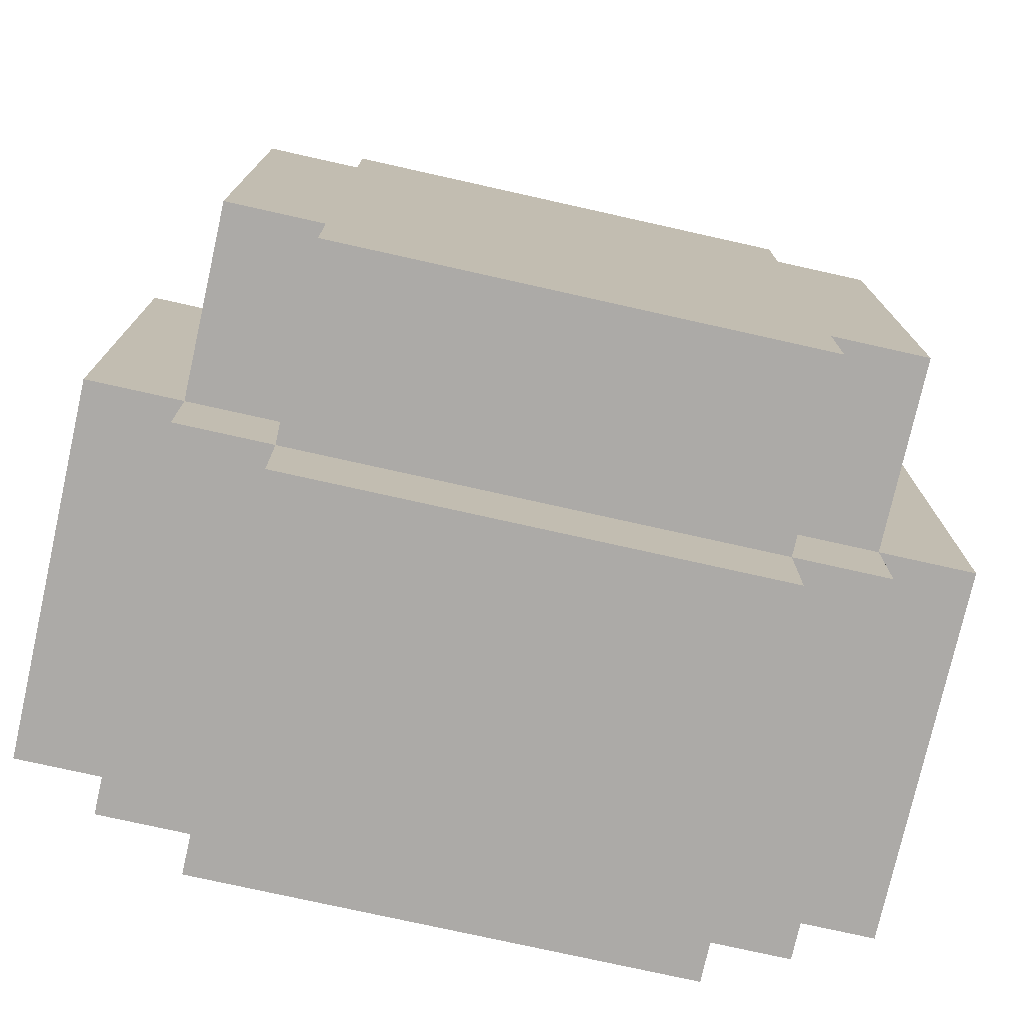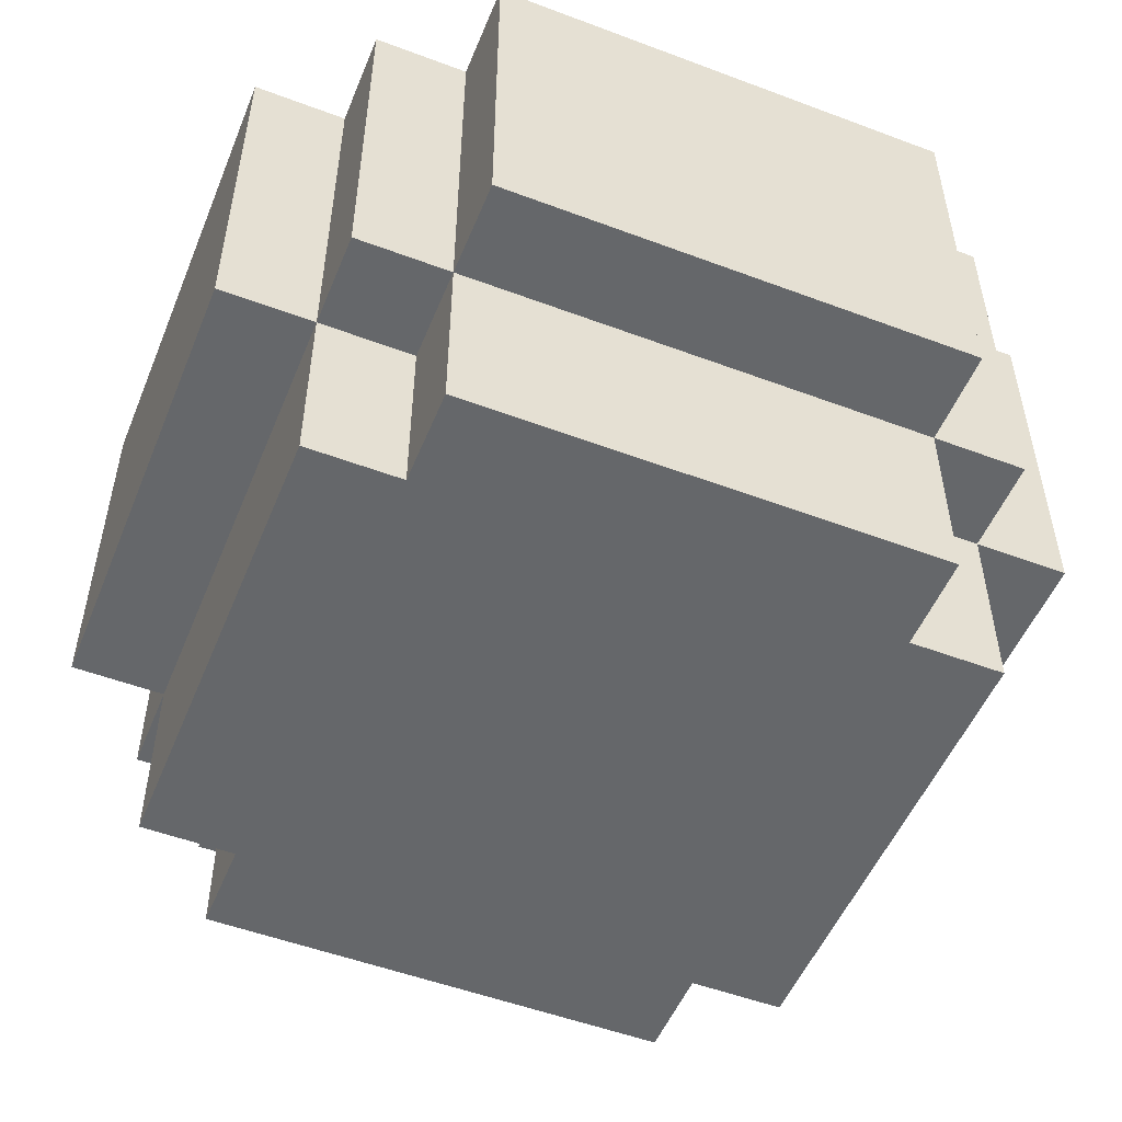
<metadata>
{"format":"obj","ext":"obj","renderer":"f3d","projection":"perspective","resolution":1024,"background":"white","views":[{"elev":-76.0,"azim":-12.6,"up":"+Z"},{"elev":-52.0,"azim":-22.1,"up":"+Y"}]}
</metadata>
<code>
o
v -0.4 -0.1 0.2
v -0.4 -0.1 -0.3
v -0.4 0 0.2
v -0.4 0 0
v -0.4 0.1 0.2
v -0.4 0.1 0
v -0.4 0.2 0.1
v -0.4 0.2 0
v -0.4 0.2 -0.2
v -0.4 0.2 -0.3
v -0.4 0.3 0.2
v -0.4 0.3 0.1
v -0.4 0.3 0
v -0.4 0.3 -0.2
v -0.4 0.3 -0.3
v -0.3 -0.3 0.2
v -0.3 -0.3 0.1
v -0.3 -0.3 0
v -0.3 -0.3 -0.3
v -0.3 -0.2 0.1
v -0.3 -0.2 0
v -0.3 -0.2 -0.1
v -0.3 -0.2 -0.3
v -0.3 -0.1 0.3
v -0.3 -0.1 0.2
v -0.3 -0.1 -0.1
v -0.3 -0.1 -0.3
v -0.3 -0.1 -0.4
v -0.3 0 0.3
v -0.3 0 0.2
v -0.3 0 -0.3
v -0.3 0 -0.4
v -0.3 0.1 0.3
v -0.3 0.1 0.2
v -0.3 0.1 -0.3
v -0.3 0.1 -0.4
v -0.3 0.2 0.3
v -0.3 0.2 0.2
v -0.3 0.2 -0.3
v -0.3 0.2 -0.4
v -0.3 0.3 0.3
v -0.3 0.3 0.2
v -0.3 0.3 -0.3
v -0.3 0.3 -0.4
v -0.2 -0.3 0.3
v -0.2 -0.3 0.2
v -0.2 -0.3 -0.3
v -0.2 -0.3 -0.4
v -0.2 -0.2 -0.3
v -0.2 -0.2 -0.4
v -0.2 -0.1 0.4
v -0.2 -0.1 0.3
v -0.2 -0.1 0.2
v -0.2 -0.1 -0.3
v -0.2 -0.1 -0.4
v -0.2 -0.1 -0.5
v -0.2 0 0.4
v -0.2 0 0.3
v -0.2 0 -0.4
v -0.2 0 -0.5
v -0.2 0.1 0.4
v -0.2 0.1 0.3
v -0.2 0.1 -0.4
v -0.2 0.2 0.4
v -0.2 0.2 0.3
v -0.2 0.2 -0.4
v -0.2 0.2 -0.5
v -0.2 0.3 0.4
v -0.2 0.3 0.3
v -0.2 0.3 -0.4
v -0.2 0.3 -0.5
v 0.3 0.2 0.3
v 0.3 0.2 0.2
v 0.3 0.2 -0.3
v 0.3 0.2 -0.4
v 0.3 0.3 0.3
v 0.3 0.3 0.2
v 0.3 0.3 -0.3
v 0.3 0.3 -0.4
v 0.4 0.2 0.2
v 0.4 0.2 0
v 0.4 0.2 -0.3
v 0.4 0.3 0.2
v 0.4 0.3 0
v 0.4 0.3 -0.3
v -0.3 0.2 0.2
v -0.3 0.2 0.1
v -0.3 0.2 0
v -0.3 0.2 -0.2
v -0.3 0.2 -0.3
v -0.3 0.3 0.2
v -0.3 0.3 0.1
v -0.3 0.3 0
v -0.3 0.3 -0.2
v -0.3 0.3 -0.3
v -0.2 0.2 0.3
v -0.2 0.2 0.2
v -0.2 0.2 -0.3
v -0.2 0.2 -0.4
v -0.2 0.3 0.3
v -0.2 0.3 0.2
v -0.2 0.3 -0.3
v -0.2 0.3 -0.4
v 0.3 -0.3 0.3
v 0.3 -0.3 0.2
v 0.3 -0.3 -0.3
v 0.3 -0.3 -0.4
v 0.3 -0.2 0.3
v 0.3 -0.2 0.2
v 0.3 -0.2 -0.3
v 0.3 -0.2 -0.4
v 0.3 -0.1 0.4
v 0.3 -0.1 0.3
v 0.3 -0.1 0.2
v 0.3 -0.1 -0.3
v 0.3 -0.1 -0.4
v 0.3 -0.1 -0.5
v 0.3 0 0.4
v 0.3 0 0.3
v 0.3 0 -0.4
v 0.3 0 -0.5
v 0.3 0.1 -0.4
v 0.3 0.1 -0.5
v 0.3 0.2 0.4
v 0.3 0.2 0.3
v 0.3 0.2 -0.4
v 0.3 0.2 -0.5
v 0.3 0.3 0.4
v 0.3 0.3 0.3
v 0.3 0.3 -0.4
v 0.3 0.3 -0.5
v 0.4 -0.3 0.2
v 0.4 -0.3 0.1
v 0.4 -0.3 0
v 0.4 -0.3 -0.1
v 0.4 -0.3 -0.2
v 0.4 -0.3 -0.3
v 0.4 -0.1 0.3
v 0.4 -0.1 0.2
v 0.4 -0.1 0.1
v 0.4 -0.1 0
v 0.4 -0.1 -0.1
v 0.4 -0.1 -0.2
v 0.4 -0.1 -0.3
v 0.4 -0.1 -0.4
v 0.4 0 0.3
v 0.4 0 0.2
v 0.4 0 -0.3
v 0.4 0.1 -0.3
v 0.4 0.2 0.3
v 0.4 0.2 0.2
v 0.4 0.3 0.3
v 0.4 0.3 0.2
v 0.4 0.3 -0.3
v 0.4 0.3 -0.4
v 0.5 -0.1 0.2
v 0.5 -0.1 -0.2
v 0.5 -0.1 -0.3
v 0.5 0 0.2
v 0.5 0 0.1
v 0.5 0 0
v 0.5 0 -0.2
v 0.5 0 -0.3
v 0.5 0.1 0.1
v 0.5 0.1 0
v 0.5 0.1 -0.1
v 0.5 0.1 -0.2
v 0.5 0.1 -0.3
v 0.5 0.2 0.2
v 0.5 0.2 0
v 0.5 0.2 -0.1
v 0.5 0.3 0.2
v 0.5 0.3 0
v 0.5 0.3 -0.3
v -0.2 -0.1 0.4
v -0.2 0 0.4
v -0.2 0.1 0.4
v -0.2 0.2 0.4
v -0.2 0.3 0.4
v -0.1 0 0.4
v -0.1 0.1 0.4
v 0 -0.1 0.4
v 0 0 0.4
v 0 0.1 0.4
v 0 0.2 0.4
v 0 0.3 0.4
v 0.1 0.1 0.4
v 0.1 0.2 0.4
v 0.2 -0.1 0.4
v 0.2 0 0.4
v 0.2 0.2 0.4
v 0.3 -0.1 0.4
v 0.3 0 0.4
v 0.3 0.2 0.4
v 0.3 0.3 0.4
v -0.3 -0.1 0.3
v -0.3 0 0.3
v -0.3 0.1 0.3
v -0.3 0.2 0.3
v -0.3 0.3 0.3
v -0.2 -0.3 0.3
v -0.2 -0.1 0.3
v -0.2 0 0.3
v -0.2 0.1 0.3
v -0.2 0.2 0.3
v -0.2 0.3 0.3
v -0.1 -0.3 0.3
v -0.1 -0.2 0.3
v 0 -0.2 0.3
v 0 -0.1 0.3
v 0.1 -0.3 0.3
v 0.1 -0.2 0.3
v 0.2 -0.3 0.3
v 0.2 -0.2 0.3
v 0.2 -0.1 0.3
v 0.3 -0.3 0.3
v 0.3 -0.2 0.3
v 0.3 -0.1 0.3
v 0.3 0 0.3
v 0.3 0.2 0.3
v 0.3 0.3 0.3
v 0.4 -0.1 0.3
v 0.4 0 0.3
v 0.4 0.2 0.3
v 0.4 0.3 0.3
v -0.4 -0.1 0.2
v -0.4 0 0.2
v -0.4 0.1 0.2
v -0.4 0.3 0.2
v -0.3 -0.3 0.2
v -0.3 -0.1 0.2
v -0.3 0 0.2
v -0.3 0.1 0.2
v -0.3 0.2 0.2
v -0.3 0.3 0.2
v -0.2 -0.3 0.2
v -0.2 -0.1 0.2
v 0.3 -0.3 0.2
v 0.3 -0.2 0.2
v 0.3 -0.1 0.2
v 0.4 -0.3 0.2
v 0.4 -0.1 0.2
v 0.4 0 0.2
v 0.4 0.2 0.2
v 0.4 0.3 0.2
v 0.5 -0.1 0.2
v 0.5 0 0.2
v 0.5 0.2 0.2
v 0.5 0.3 0.2
v -0.3 0.2 -0.3
v -0.3 0.3 -0.3
v -0.2 0.2 -0.3
v -0.2 0.3 -0.3
v 0.3 0.2 -0.3
v 0.3 0.3 -0.3
v 0.4 0.2 -0.3
v 0.4 0.3 -0.3
v -0.2 0.2 -0.4
v -0.2 0.3 -0.4
v 0.1 0.2 -0.4
v 0.1 0.3 -0.4
v 0.3 0.2 -0.4
v 0.3 0.3 -0.4
v -0.2 0.2 0.3
v -0.2 0.3 0.3
v 0 0.2 0.3
v 0 0.3 0.3
v 0.3 0.2 0.3
v 0.3 0.3 0.3
v -0.3 0.2 0.2
v -0.3 0.3 0.2
v -0.2 0.2 0.2
v -0.2 0.3 0.2
v 0.3 0.2 0.2
v 0.3 0.3 0.2
v 0.4 0.2 0.2
v 0.4 0.3 0.2
v -0.4 -0.1 -0.3
v -0.4 0.2 -0.3
v -0.4 0.3 -0.3
v -0.3 -0.3 -0.3
v -0.3 -0.2 -0.3
v -0.3 -0.1 -0.3
v -0.3 0 -0.3
v -0.3 0.1 -0.3
v -0.3 0.2 -0.3
v -0.3 0.3 -0.3
v -0.2 -0.3 -0.3
v -0.2 -0.2 -0.3
v -0.2 -0.1 -0.3
v 0.3 -0.3 -0.3
v 0.3 -0.2 -0.3
v 0.3 -0.1 -0.3
v 0.4 -0.3 -0.3
v 0.4 -0.1 -0.3
v 0.4 0 -0.3
v 0.4 0.1 -0.3
v 0.4 0.3 -0.3
v 0.5 -0.1 -0.3
v 0.5 0 -0.3
v 0.5 0.1 -0.3
v 0.5 0.3 -0.3
v -0.3 -0.1 -0.4
v -0.3 0 -0.4
v -0.3 0.1 -0.4
v -0.3 0.2 -0.4
v -0.3 0.3 -0.4
v -0.2 -0.3 -0.4
v -0.2 -0.2 -0.4
v -0.2 -0.1 -0.4
v -0.2 0 -0.4
v -0.2 0.1 -0.4
v -0.2 0.2 -0.4
v -0.2 0.3 -0.4
v -0.1 -0.2 -0.4
v -0.1 -0.1 -0.4
v 0 -0.3 -0.4
v 0 -0.2 -0.4
v 0 -0.1 -0.4
v 0.1 -0.3 -0.4
v 0.1 -0.2 -0.4
v 0.1 -0.1 -0.4
v 0.2 -0.3 -0.4
v 0.2 -0.2 -0.4
v 0.2 -0.1 -0.4
v 0.3 -0.3 -0.4
v 0.3 -0.2 -0.4
v 0.3 -0.1 -0.4
v 0.3 0 -0.4
v 0.3 0.1 -0.4
v 0.3 0.2 -0.4
v 0.3 0.3 -0.4
v 0.4 -0.1 -0.4
v 0.4 0.3 -0.4
v -0.2 -0.1 -0.5
v -0.2 0 -0.5
v -0.2 0.2 -0.5
v -0.2 0.3 -0.5
v -0.1 0 -0.5
v -0.1 0.1 -0.5
v 0 -0.1 -0.5
v 0 0 -0.5
v 0 0.1 -0.5
v 0 0.2 -0.5
v 0.1 0 -0.5
v 0.1 0.3 -0.5
v 0.2 -0.1 -0.5
v 0.2 0 -0.5
v 0.2 0.1 -0.5
v 0.2 0.2 -0.5
v 0.3 -0.1 -0.5
v 0.3 0 -0.5
v 0.3 0.1 -0.5
v 0.3 0.2 -0.5
v 0.3 0.3 -0.5
v -0.2 -0.3 0.3
v -0.1 -0.3 0.3
v 0.1 -0.3 0.3
v 0.2 -0.3 0.3
v 0.3 -0.3 0.3
v -0.3 -0.3 0.2
v -0.2 -0.3 0.2
v -0.1 -0.3 0.2
v 0 -0.3 0.2
v 0.1 -0.3 0.2
v 0.2 -0.3 0.2
v 0.3 -0.3 0.2
v 0.4 -0.3 0.2
v -0.3 -0.3 0.1
v -0.1 -0.3 0.1
v 0 -0.3 0.1
v 0.2 -0.3 0.1
v 0.3 -0.3 0.1
v 0.4 -0.3 0.1
v -0.3 -0.3 0
v -0.2 -0.3 0
v -0.1 -0.3 0
v 0 -0.3 0
v 0.1 -0.3 0
v 0.2 -0.3 0
v 0.3 -0.3 0
v 0.4 -0.3 0
v -0.1 -0.3 -0.1
v 0.1 -0.3 -0.1
v 0.2 -0.3 -0.1
v 0.4 -0.3 -0.1
v -0.1 -0.3 -0.2
v 0 -0.3 -0.2
v 0.3 -0.3 -0.2
v 0.4 -0.3 -0.2
v -0.3 -0.3 -0.3
v -0.2 -0.3 -0.3
v 0 -0.3 -0.3
v 0.1 -0.3 -0.3
v 0.2 -0.3 -0.3
v 0.3 -0.3 -0.3
v 0.4 -0.3 -0.3
v -0.2 -0.3 -0.4
v 0 -0.3 -0.4
v 0.1 -0.3 -0.4
v 0.2 -0.3 -0.4
v 0.3 -0.3 -0.4
v -0.2 -0.1 0.4
v 0 -0.1 0.4
v 0.2 -0.1 0.4
v 0.3 -0.1 0.4
v -0.3 -0.1 0.3
v -0.2 -0.1 0.3
v 0 -0.1 0.3
v 0.2 -0.1 0.3
v 0.3 -0.1 0.3
v 0.4 -0.1 0.3
v -0.4 -0.1 0.2
v -0.3 -0.1 0.2
v -0.2 -0.1 0.2
v 0.3 -0.1 0.2
v 0.4 -0.1 0.2
v 0.5 -0.1 0.2
v 0.4 -0.1 0.1
v 0.4 -0.1 0
v -0.3 -0.1 -0.1
v 0.4 -0.1 -0.1
v 0.4 -0.1 -0.2
v 0.5 -0.1 -0.2
v -0.4 -0.1 -0.3
v -0.3 -0.1 -0.3
v -0.2 -0.1 -0.3
v 0.3 -0.1 -0.3
v 0.4 -0.1 -0.3
v 0.5 -0.1 -0.3
v -0.3 -0.1 -0.4
v -0.2 -0.1 -0.4
v -0.1 -0.1 -0.4
v 0 -0.1 -0.4
v 0.1 -0.1 -0.4
v 0.2 -0.1 -0.4
v 0.3 -0.1 -0.4
v 0.4 -0.1 -0.4
v -0.2 -0.1 -0.5
v 0 -0.1 -0.5
v 0.2 -0.1 -0.5
v 0.3 -0.1 -0.5
v -0.2 0.2 0.3
v 0 0.2 0.3
v 0.3 0.2 0.3
v -0.3 0.2 0.2
v -0.2 0.2 0.2
v 0.3 0.2 0.2
v 0.4 0.2 0.2
v -0.3 0.2 0.1
v -0.3 0.2 0
v 0.4 0.2 0
v -0.3 0.2 -0.2
v -0.3 0.2 -0.3
v -0.2 0.2 -0.3
v 0.3 0.2 -0.3
v 0.4 0.2 -0.3
v -0.2 0.2 -0.4
v 0.1 0.2 -0.4
v 0.3 0.2 -0.4
v -0.2 0.3 0.4
v 0 0.3 0.4
v 0.3 0.3 0.4
v -0.3 0.3 0.3
v -0.2 0.3 0.3
v 0 0.3 0.3
v 0.3 0.3 0.3
v 0.4 0.3 0.3
v -0.4 0.3 0.2
v -0.3 0.3 0.2
v -0.2 0.3 0.2
v 0.3 0.3 0.2
v 0.4 0.3 0.2
v 0.5 0.3 0.2
v -0.4 0.3 0.1
v -0.3 0.3 0.1
v -0.4 0.3 0
v -0.3 0.3 0
v 0.4 0.3 0
v 0.5 0.3 0
v -0.4 0.3 -0.2
v -0.3 0.3 -0.2
v -0.4 0.3 -0.3
v -0.3 0.3 -0.3
v -0.2 0.3 -0.3
v 0.3 0.3 -0.3
v 0.4 0.3 -0.3
v 0.5 0.3 -0.3
v -0.3 0.3 -0.4
v -0.2 0.3 -0.4
v 0.1 0.3 -0.4
v 0.3 0.3 -0.4
v 0.4 0.3 -0.4
v -0.2 0.3 -0.5
v 0.1 0.3 -0.5
v 0.3 0.3 -0.5
f 3 2 1
f 4 2 3
f 5 4 3
f 6 2 4
f 6 4 5
f 7 6 5
f 8 2 6
f 8 6 7
f 9 2 8
f 10 2 9
f 11 7 5
f 12 8 7
f 12 7 11
f 13 9 8
f 13 8 12
f 14 10 9
f 14 9 13
f 15 10 14
f 20 17 16
f 20 18 17
f 21 19 18
f 21 18 20
f 22 19 21
f 23 19 22
f 25 20 16
f 25 21 20
f 25 22 21
f 26 23 22
f 26 22 25
f 27 23 26
f 29 25 24
f 30 25 29
f 31 28 27
f 32 28 31
f 33 30 29
f 34 30 33
f 35 32 31
f 36 32 35
f 37 34 33
f 38 34 37
f 39 36 35
f 40 36 39
f 41 38 37
f 42 38 41
f 43 40 39
f 44 40 43
f 49 48 47
f 50 48 49
f 52 46 45
f 53 46 52
f 54 50 49
f 55 50 54
f 57 52 51
f 58 52 57
f 59 56 55
f 60 56 59
f 61 58 57
f 62 58 61
f 63 60 59
f 64 62 61
f 65 62 64
f 66 60 63
f 67 60 66
f 68 65 64
f 69 65 68
f 70 67 66
f 71 67 70
f 76 73 72
f 77 73 76
f 78 75 74
f 79 75 78
f 83 81 80
f 84 82 81
f 84 81 83
f 85 82 84
f 86 87 91
f 87 88 92
f 91 87 92
f 88 89 93
f 92 88 93
f 89 90 94
f 93 89 94
f 94 90 95
f 96 97 100
f 100 97 101
f 98 99 102
f 102 99 103
f 104 105 108
f 108 105 109
f 106 107 110
f 110 107 111
f 108 109 113
f 113 109 114
f 110 111 115
f 115 111 116
f 112 113 118
f 118 113 119
f 116 117 120
f 120 117 121
f 120 121 122
f 122 121 123
f 118 119 124
f 124 119 125
f 122 123 126
f 126 123 127
f 124 125 128
f 128 125 129
f 126 127 130
f 130 127 131
f 132 133 139
f 133 134 140
f 139 133 140
f 134 135 141
f 140 134 141
f 135 136 142
f 141 135 142
f 136 137 143
f 142 136 143
f 143 137 144
f 138 139 146
f 146 139 147
f 144 145 148
f 148 145 149
f 146 147 150
f 150 147 151
f 150 151 152
f 152 151 153
f 149 145 154
f 154 145 155
f 156 157 159
f 159 157 160
f 160 157 161
f 157 158 162
f 161 157 162
f 162 158 163
f 160 161 164
f 159 160 164
f 161 162 165
f 164 161 165
f 165 162 166
f 162 163 167
f 166 162 167
f 167 163 168
f 159 164 169
f 164 165 169
f 165 166 170
f 169 165 170
f 167 168 171
f 170 166 171
f 166 167 171
f 169 170 172
f 170 171 173
f 172 170 173
f 171 168 174
f 173 171 174
f 180 176 175
f 180 177 176
f 181 178 177
f 181 177 180
f 182 180 175
f 182 181 180
f 183 181 182
f 184 178 181
f 184 181 183
f 185 179 178
f 185 178 184
f 186 179 185
f 187 184 183
f 187 185 184
f 188 186 185
f 188 185 187
f 189 183 182
f 190 187 183
f 190 183 189
f 190 188 187
f 191 186 188
f 191 188 190
f 192 190 189
f 193 191 190
f 193 190 192
f 194 186 191
f 194 191 193
f 195 186 194
f 202 197 196
f 203 198 197
f 203 197 202
f 204 199 198
f 204 198 203
f 205 200 199
f 205 199 204
f 206 200 205
f 207 202 201
f 208 202 207
f 209 208 207
f 209 202 208
f 210 202 209
f 211 209 207
f 211 210 209
f 212 210 211
f 213 212 211
f 214 210 212
f 214 212 213
f 215 210 214
f 216 214 213
f 217 215 214
f 217 214 216
f 218 215 217
f 222 219 218
f 223 220 219
f 223 219 222
f 224 221 220
f 224 220 223
f 225 221 224
f 231 227 226
f 232 228 227
f 232 227 231
f 233 229 228
f 233 228 232
f 234 229 233
f 235 229 234
f 236 231 230
f 237 231 236
f 241 239 238
f 241 240 239
f 242 240 241
f 246 243 242
f 247 244 243
f 247 243 246
f 248 245 244
f 248 244 247
f 249 245 248
f 252 251 250
f 253 251 252
f 256 255 254
f 257 255 256
f 260 259 258
f 261 259 260
f 262 261 260
f 263 261 262
f 264 265 266
f 266 265 267
f 266 267 268
f 268 267 269
f 270 271 272
f 272 271 273
f 274 275 276
f 276 275 277
f 278 279 283
f 283 279 284
f 284 279 285
f 279 280 286
f 285 279 286
f 286 280 287
f 281 282 288
f 282 283 289
f 288 282 289
f 289 283 290
f 291 292 294
f 292 293 294
f 294 293 295
f 295 296 299
f 296 297 300
f 299 296 300
f 297 298 301
f 300 297 301
f 301 298 302
f 303 304 310
f 304 305 311
f 310 304 311
f 305 306 312
f 311 305 312
f 306 307 313
f 312 306 313
f 313 307 314
f 308 309 315
f 309 310 315
f 315 310 316
f 308 315 317
f 315 316 317
f 317 316 318
f 318 316 319
f 317 318 320
f 318 319 321
f 320 318 321
f 321 319 322
f 320 321 323
f 321 322 324
f 323 321 324
f 324 322 325
f 323 324 326
f 324 325 327
f 326 324 327
f 327 325 328
f 331 332 333
f 330 331 333
f 329 330 333
f 328 329 333
f 333 332 334
f 335 336 339
f 336 337 339
f 339 337 340
f 335 339 341
f 339 340 341
f 341 340 342
f 340 337 343
f 342 340 343
f 337 338 344
f 343 337 344
f 342 343 345
f 341 342 345
f 343 344 345
f 344 338 346
f 345 344 346
f 341 345 347
f 345 346 347
f 347 346 348
f 348 346 349
f 349 346 350
f 347 348 351
f 348 349 352
f 351 348 352
f 349 350 353
f 352 349 353
f 350 346 354
f 353 350 354
f 354 346 355
f 362 357 356
f 363 358 357
f 363 357 362
f 364 358 363
f 365 359 358
f 365 358 364
f 366 360 359
f 366 359 365
f 367 360 366
f 369 362 361
f 369 363 362
f 370 364 363
f 370 363 369
f 371 365 364
f 371 364 370
f 371 366 365
f 372 368 367
f 372 366 371
f 372 367 366
f 373 368 372
f 374 368 373
f 375 370 369
f 376 370 375
f 377 371 370
f 377 370 376
f 378 372 371
f 378 371 377
f 378 373 372
f 379 373 378
f 380 373 379
f 381 374 373
f 381 373 380
f 382 374 381
f 383 377 376
f 383 378 377
f 383 379 378
f 384 380 379
f 384 379 383
f 385 382 381
f 385 380 384
f 385 381 380
f 386 382 385
f 387 383 376
f 387 384 383
f 388 384 387
f 389 386 385
f 390 386 389
f 391 376 375
f 392 387 376
f 392 376 391
f 392 388 387
f 393 384 388
f 393 388 392
f 394 385 384
f 394 384 393
f 395 389 385
f 395 385 394
f 396 390 389
f 396 389 395
f 397 390 396
f 398 393 392
f 399 394 393
f 399 393 398
f 400 395 394
f 400 394 399
f 401 396 395
f 401 395 400
f 402 396 401
f 408 404 403
f 409 405 404
f 409 404 408
f 410 406 405
f 410 405 409
f 411 406 410
f 414 408 407
f 415 408 414
f 416 412 411
f 417 412 416
f 419 418 417
f 420 418 419
f 421 414 413
f 422 418 420
f 423 418 422
f 424 418 423
f 425 421 413
f 426 421 425
f 429 424 423
f 430 424 429
f 431 427 426
f 432 427 431
f 437 429 428
f 438 429 437
f 439 433 432
f 439 434 433
f 440 436 435
f 440 434 439
f 440 435 434
f 441 437 436
f 441 436 440
f 442 437 441
f 443 444 447
f 444 445 447
f 447 445 448
f 446 447 450
f 448 449 450
f 447 448 450
f 450 449 451
f 451 449 452
f 451 452 453
f 453 452 454
f 454 452 455
f 455 452 456
f 456 452 457
f 455 456 458
f 458 456 459
f 459 456 460
f 461 462 465
f 462 463 466
f 465 462 466
f 466 463 467
f 464 465 470
f 470 465 471
f 467 468 472
f 472 468 473
f 469 470 475
f 475 470 476
f 475 476 477
f 477 476 478
f 473 474 479
f 479 474 480
f 477 478 481
f 481 478 482
f 481 482 483
f 483 482 484
f 479 480 487
f 487 480 488
f 484 485 489
f 489 485 490
f 486 487 492
f 492 487 493
f 490 491 494
f 491 492 495
f 494 491 495
f 495 492 496

</code>
